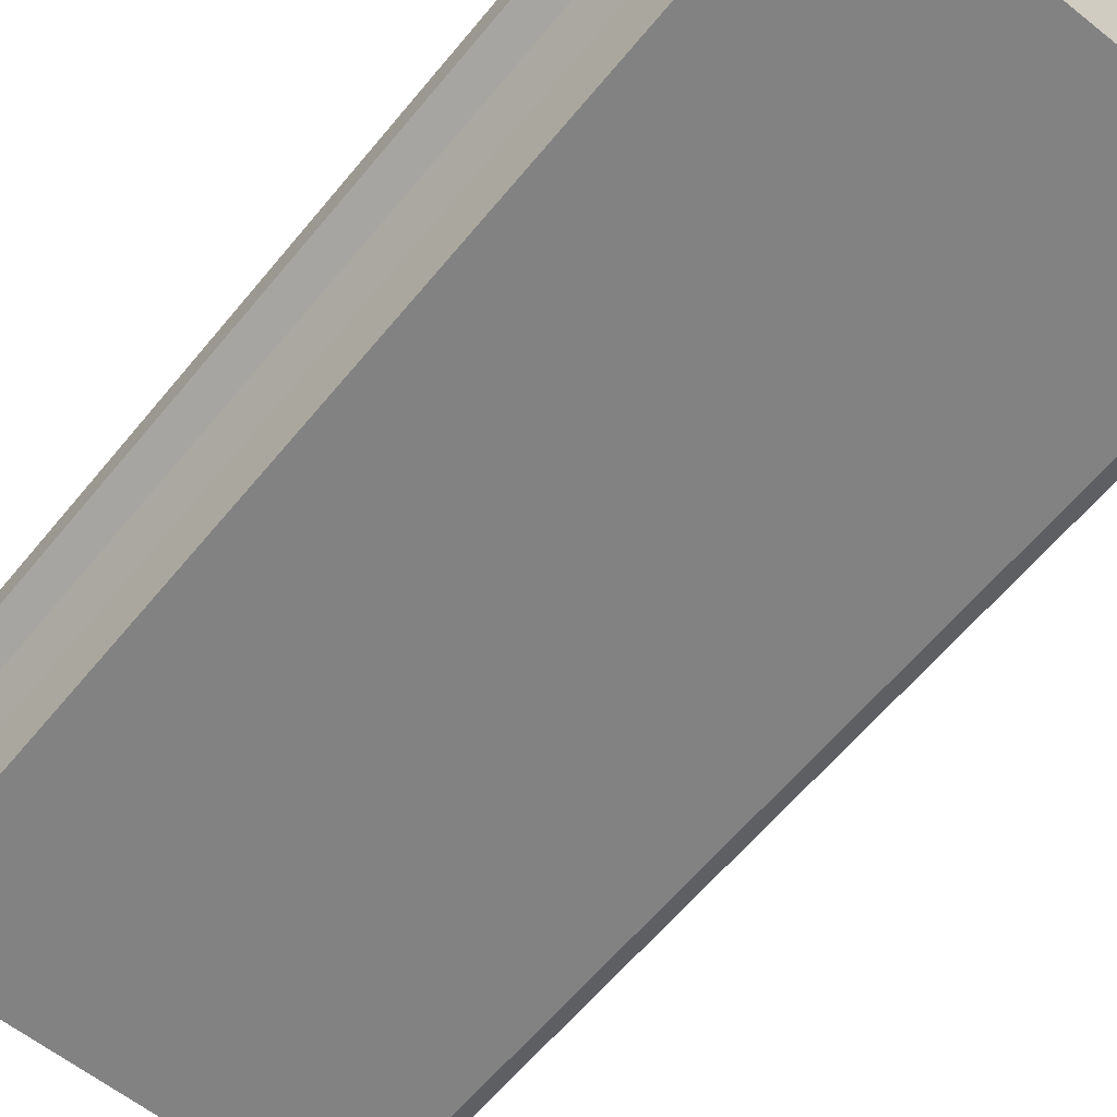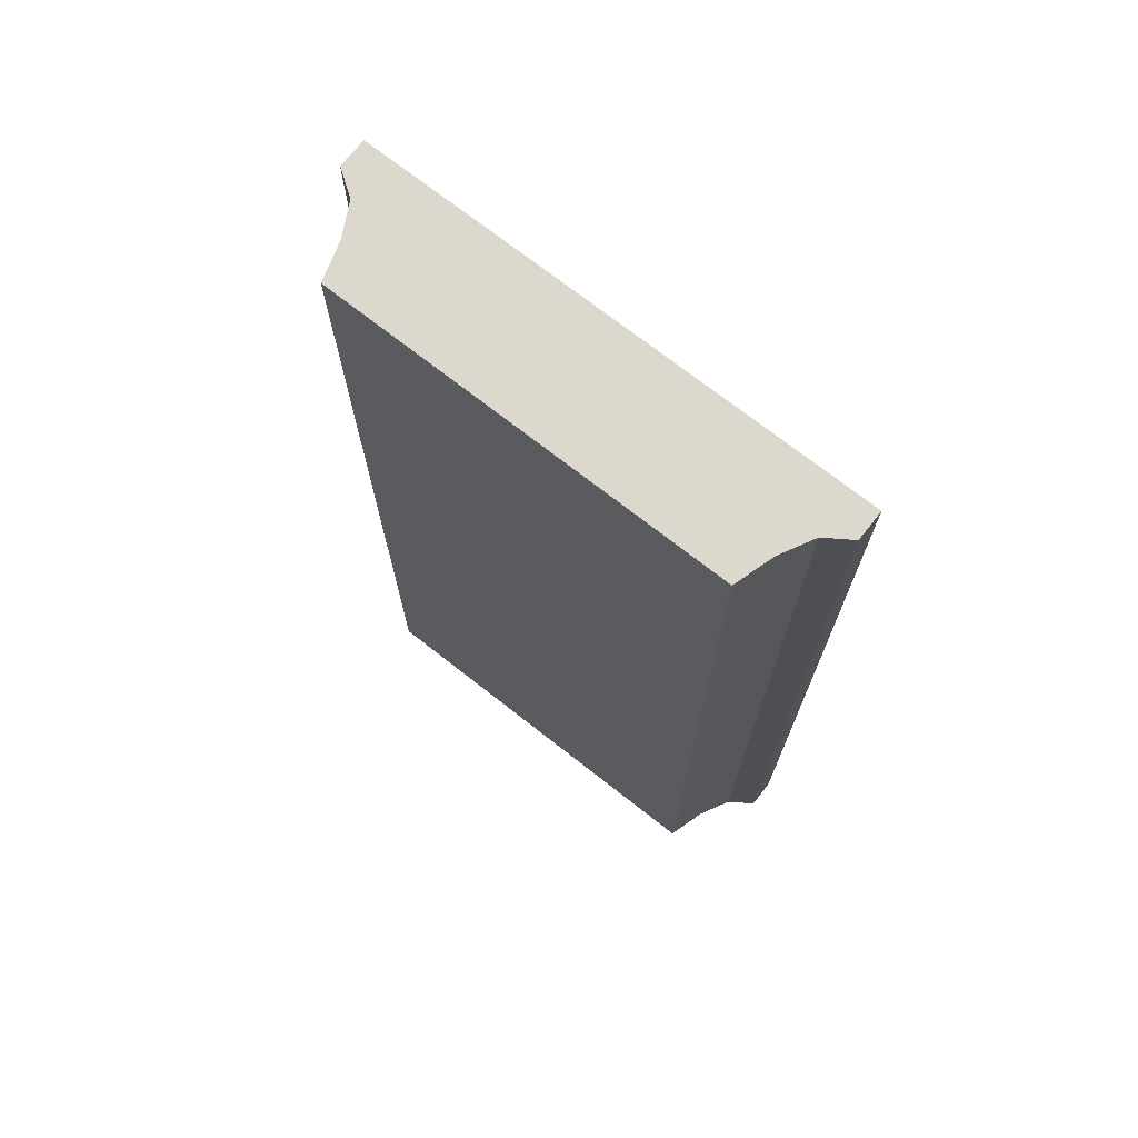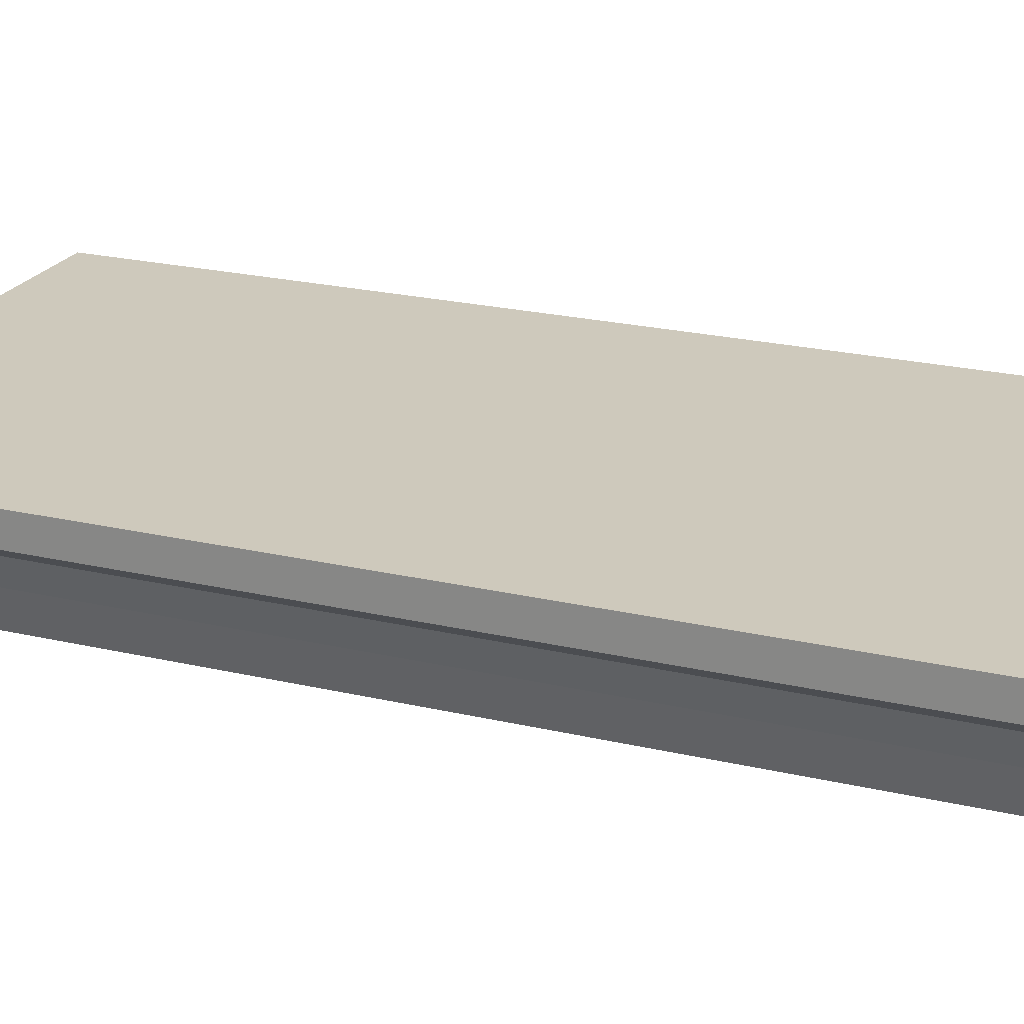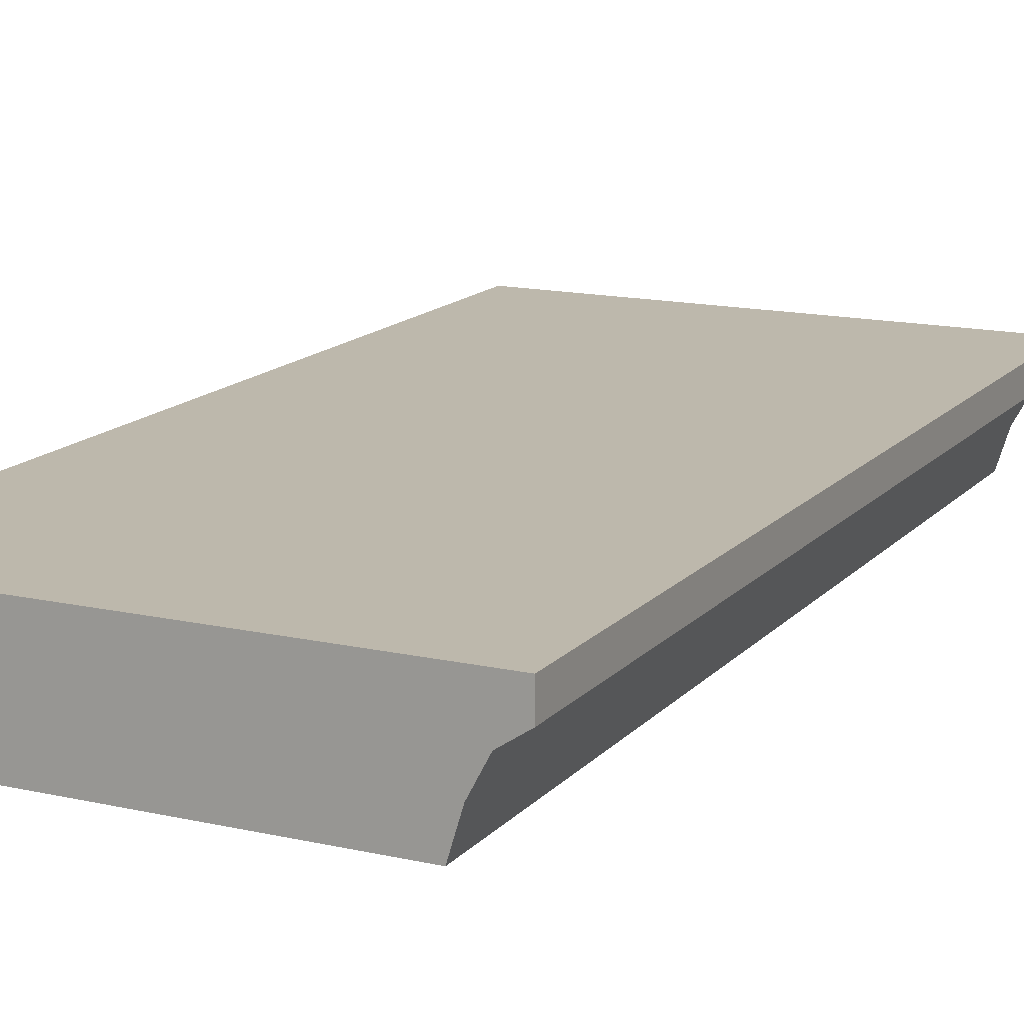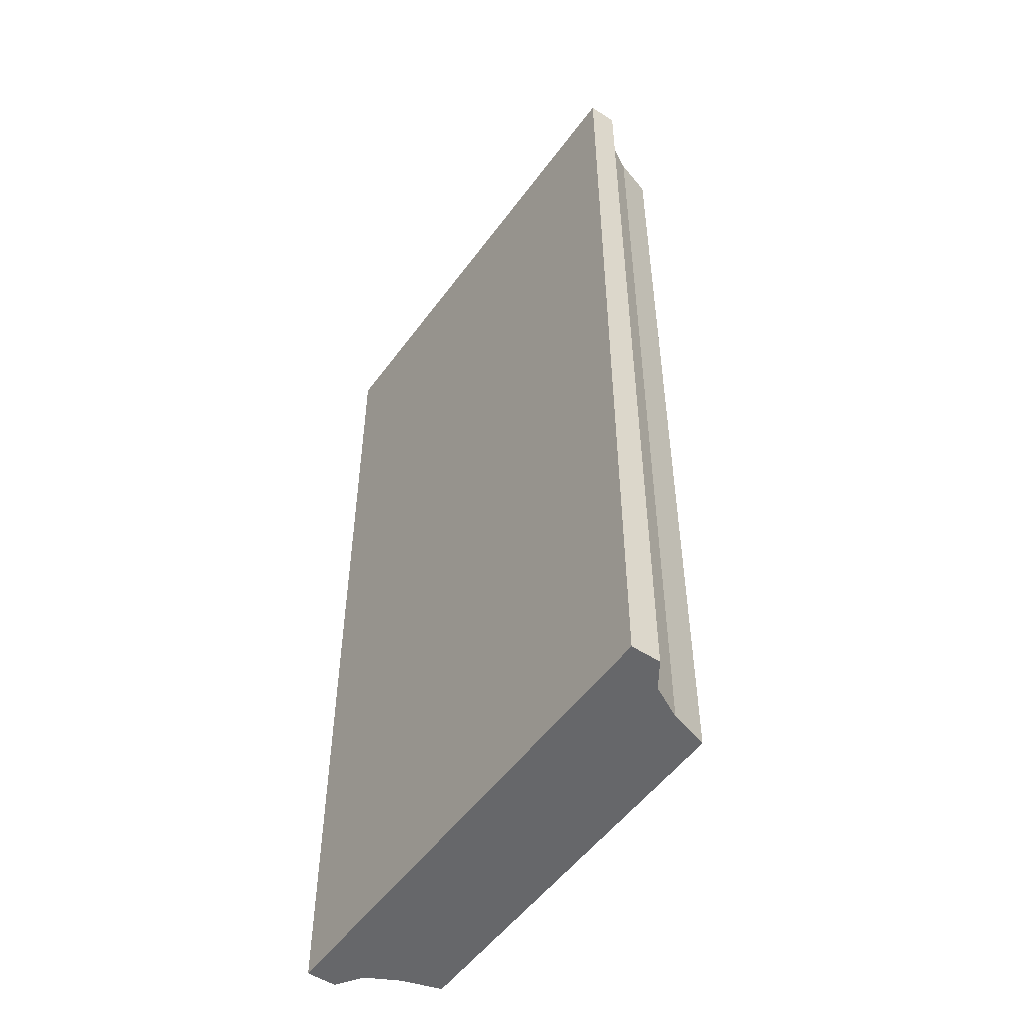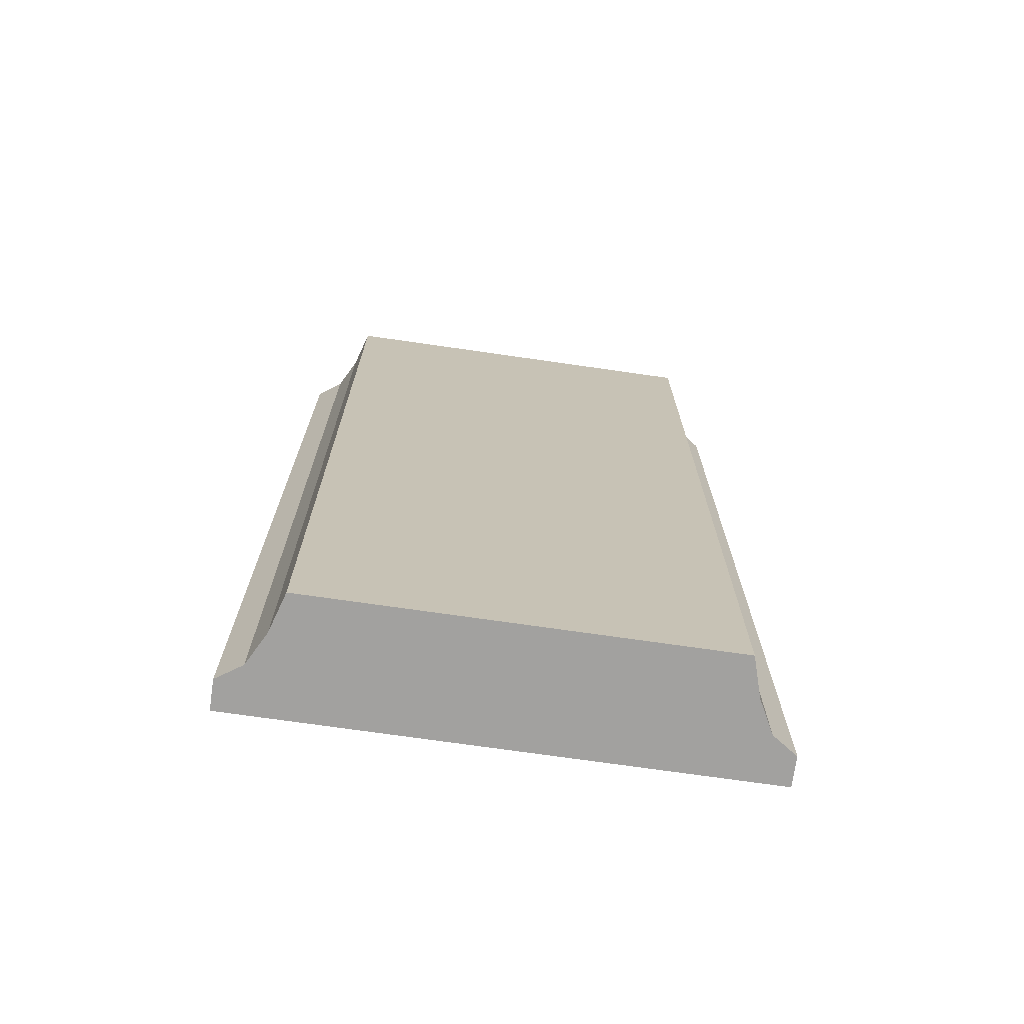
<metadata>
{"format":"obj","ext":"obj","renderer":"f3d","projection":"perspective","resolution":1024,"background":"white","views":[{"elev":-60.7,"azim":140.9,"up":"+Y"},{"elev":72.3,"azim":38.1,"up":"+Z"},{"elev":22.3,"azim":112.3,"up":"+Y"},{"elev":14.8,"azim":-153.9,"up":"+Y"},{"elev":-52.2,"azim":-125.1,"up":"+Z"},{"elev":-72.2,"azim":-8.2,"up":"+Z"}]}
</metadata>
<code>
v 10.89 16.21 -100
v 92.53 16.21 100
v 10.89 16.21 100
v 92.53 16.21 100
v 10.89 16.21 -100
v 92.53 16.21 -100
v 92.53 16.21 100
v 92.53 16.21 -100
v 94.92 24.07 100
v 94.92 24.07 100
v 92.53 16.21 -100
v 94.92 24.07 -100
v 0 40.02 -100
v 0 40.02 100
v 103.4 40.02 100
v 103.4 40.02 100
v 103.4 40.02 -100
v 0 40.02 -100
v 8.509 24.07 100
v 8.509 24.07 -100
v 10.89 16.21 100
v 10.89 16.21 100
v 8.509 24.07 -100
v 10.89 16.21 -100
v 103.4 40.02 -100
v 103.4 40.02 100
v 103.4 33.99 100
v 103.4 33.99 100
v 103.4 33.99 -100
v 103.4 40.02 -100
v 0 33.99 -100
v 0 33.99 100
v 0 40.02 100
v 0 40.02 100
v 0 40.02 -100
v 0 33.99 -100
v 5.066 30.58 -100
v 5.066 30.58 100
v 0 33.99 100
v 0 33.99 100
v 0 33.99 -100
v 5.066 30.58 -100
v 103.4 33.99 -100
v 103.4 33.99 100
v 98.36 30.58 100
v 98.36 30.58 100
v 98.36 30.58 -100
v 103.4 33.99 -100
v 8.509 24.07 -100
v 8.509 24.07 100
v 5.066 30.58 100
v 5.066 30.58 100
v 5.066 30.58 -100
v 8.509 24.07 -100
v 98.36 30.58 -100
v 98.36 30.58 100
v 94.92 24.07 100
v 94.92 24.07 100
v 94.92 24.07 -100
v 98.36 30.58 -100
v 0 33.99 -100
v 103.4 40.02 -100
v 103.4 33.99 -100
v 103.4 40.02 -100
v 0 33.99 -100
v 0 40.02 -100
v 0 33.99 -100
v 103.4 33.99 -100
v 5.066 30.58 -100
v 5.066 30.58 -100
v 103.4 33.99 -100
v 98.36 30.58 -100
v 98.36 30.58 -100
v 8.509 24.07 -100
v 5.066 30.58 -100
v 8.509 24.07 -100
v 98.36 30.58 -100
v 94.92 24.07 -100
v 92.53 16.21 -100
v 8.509 24.07 -100
v 94.92 24.07 -100
v 8.509 24.07 -100
v 92.53 16.21 -100
v 10.89 16.21 -100
v 92.53 16.21 100
v 8.509 24.07 100
v 10.89 16.21 100
v 8.509 24.07 100
v 92.53 16.21 100
v 94.92 24.07 100
v 98.36 30.58 100
v 8.509 24.07 100
v 94.92 24.07 100
v 8.509 24.07 100
v 98.36 30.58 100
v 5.066 30.58 100
v 103.4 33.99 100
v 5.066 30.58 100
v 98.36 30.58 100
v 5.066 30.58 100
v 103.4 33.99 100
v 0 33.99 100
v 103.4 33.99 100
v 0 40.02 100
v 0 33.99 100
v 0 40.02 100
v 103.4 33.99 100
v 103.4 40.02 100
g UnrealEdObject
f 1 2 3
f 4 5 6
f 7 8 9
f 10 11 12
f 13 14 15
f 16 17 18
f 19 20 21
f 22 23 24
f 25 26 27
f 28 29 30
f 31 32 33
f 34 35 36
f 37 38 39
f 40 41 42
f 43 44 45
f 46 47 48
f 49 50 51
f 52 53 54
f 55 56 57
f 58 59 60
f 61 62 63
f 64 65 66
f 67 68 69
f 70 71 72
f 73 74 75
f 76 77 78
f 79 80 81
f 82 83 84
f 85 86 87
f 88 89 90
f 91 92 93
f 94 95 96
f 97 98 99
f 100 101 102
f 103 104 105
f 106 107 108
g

</code>
